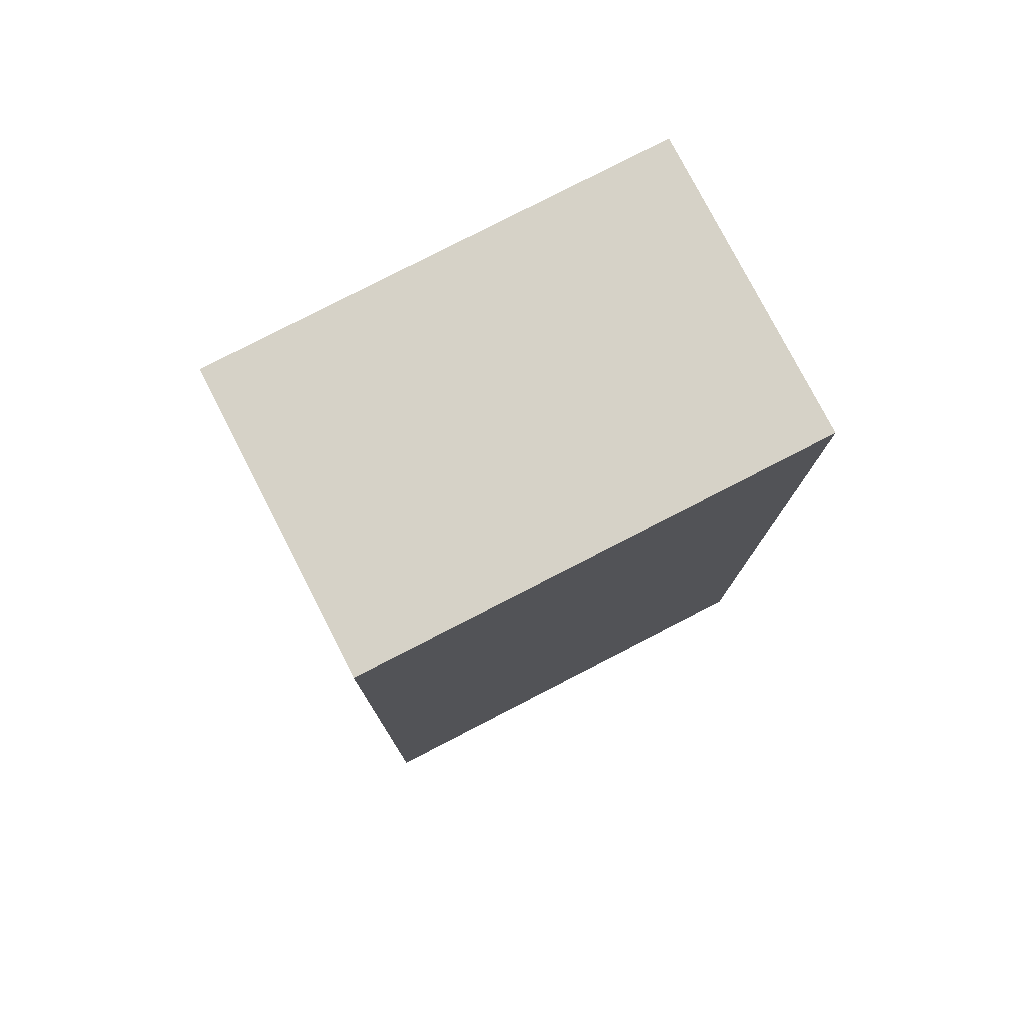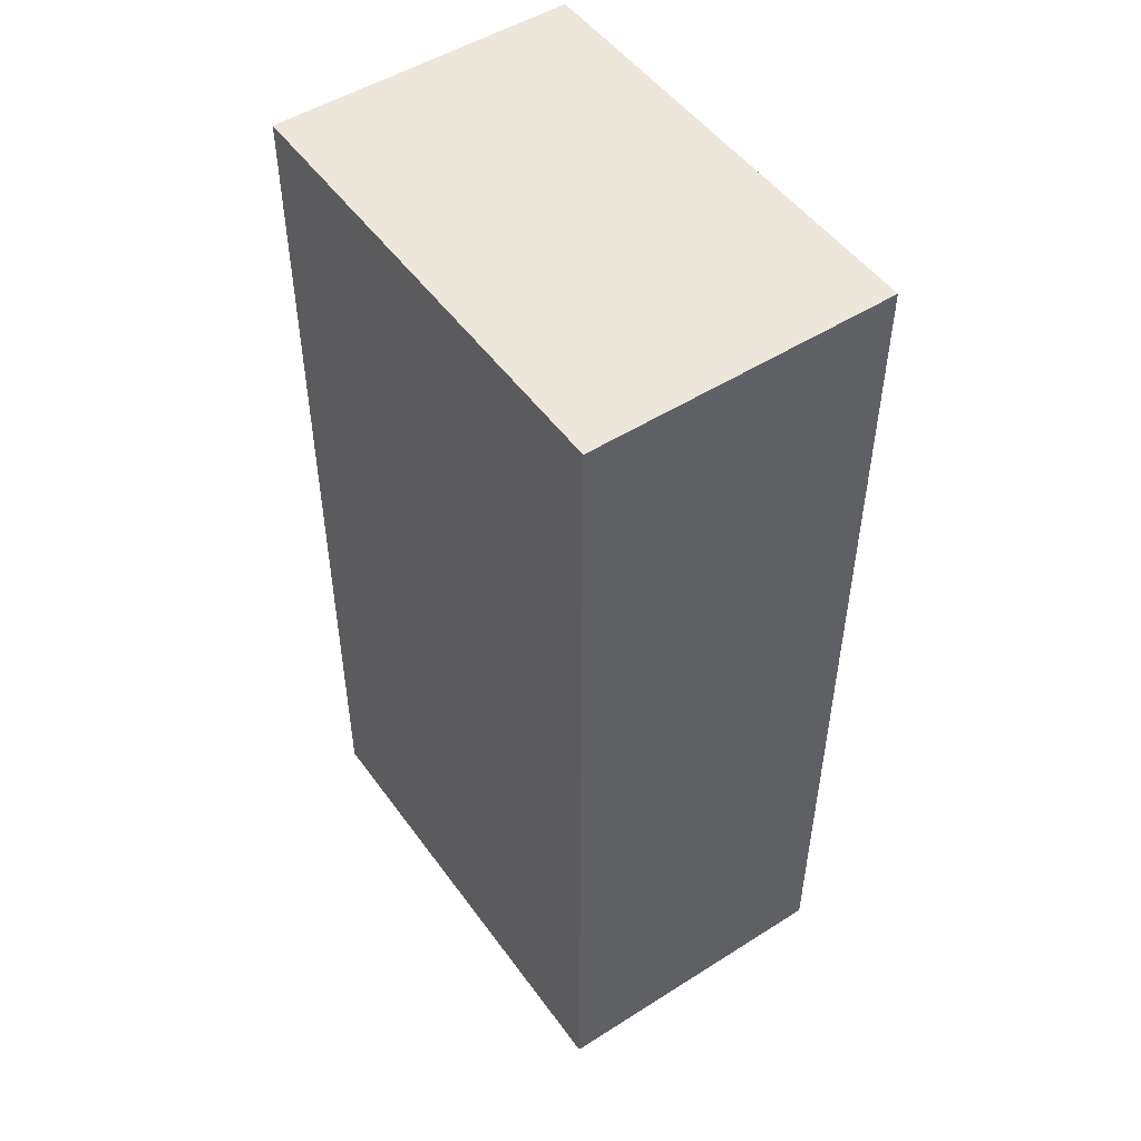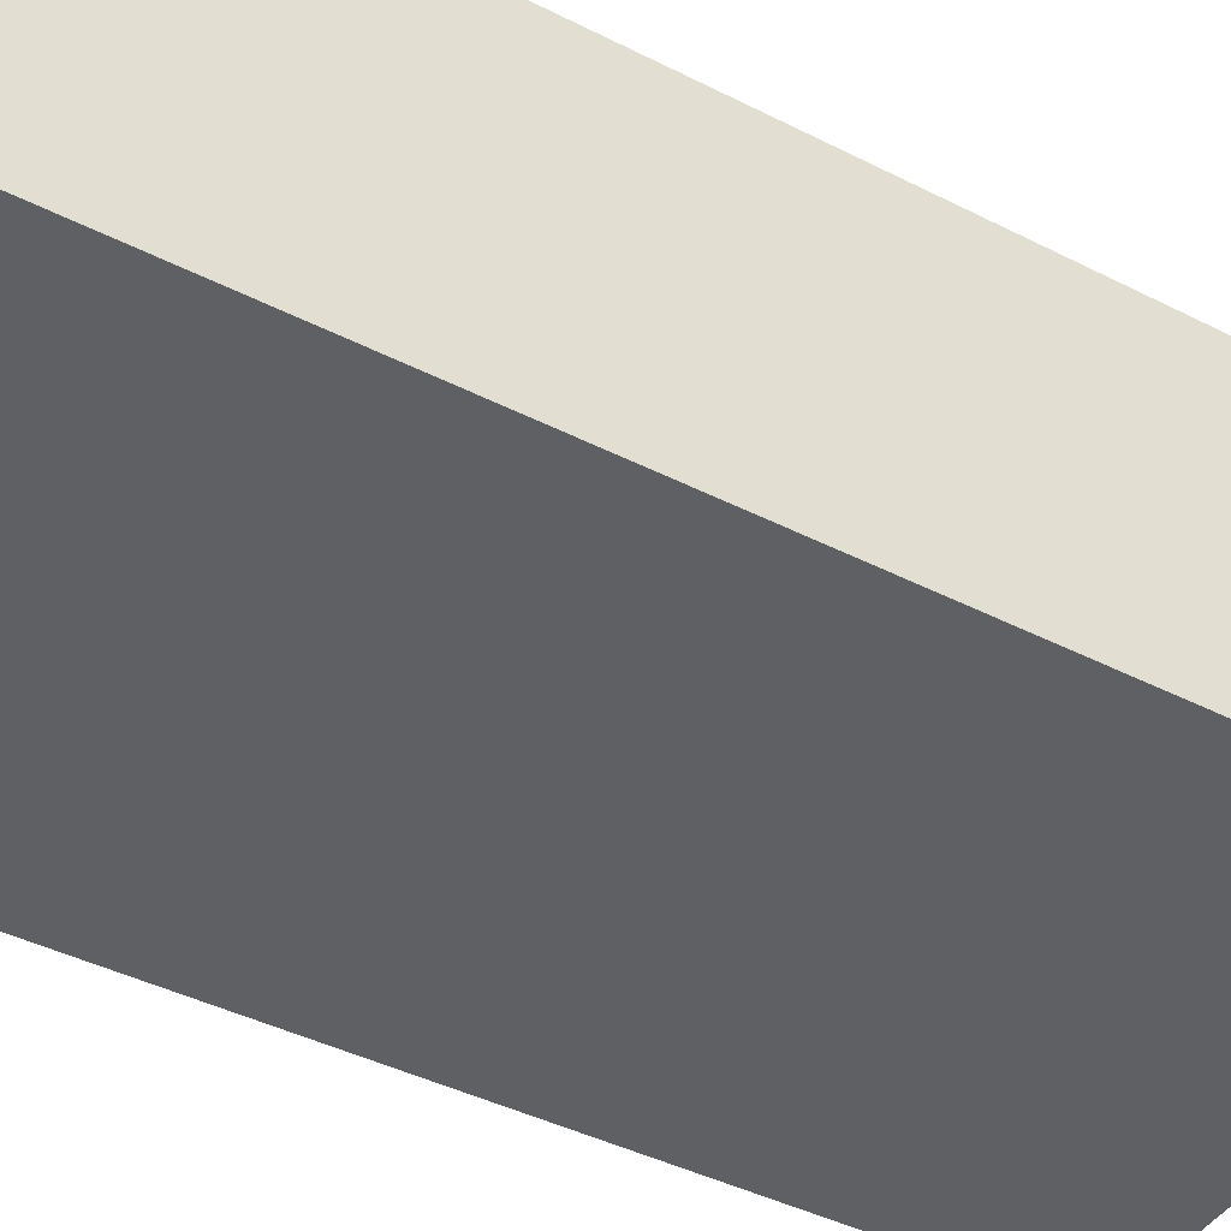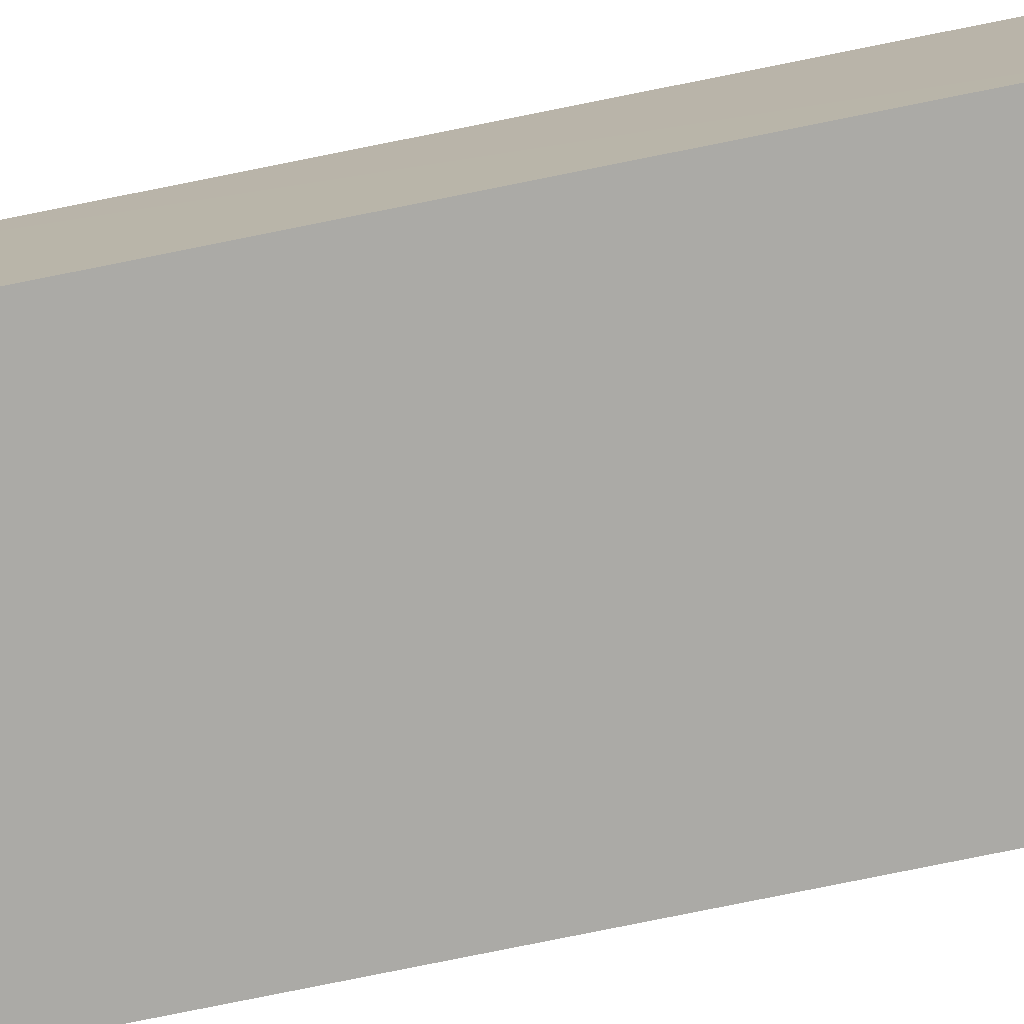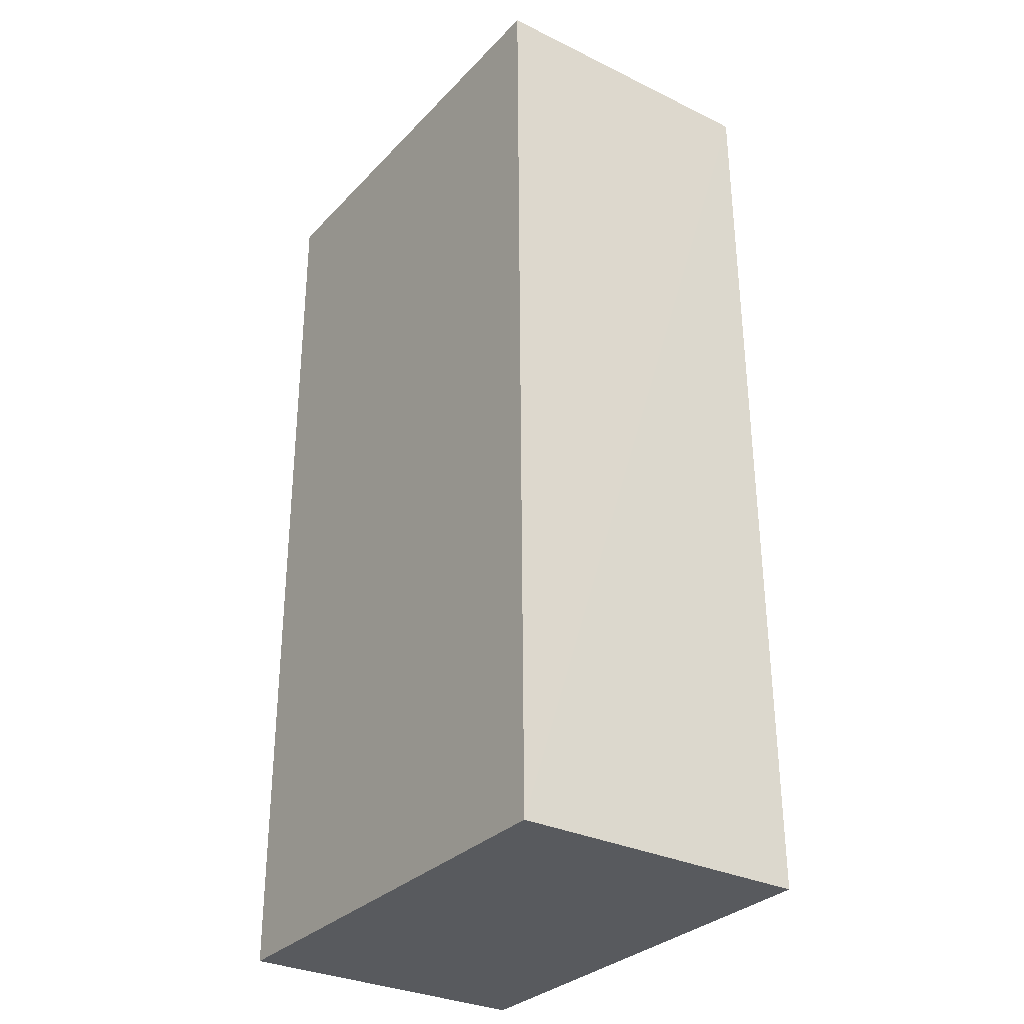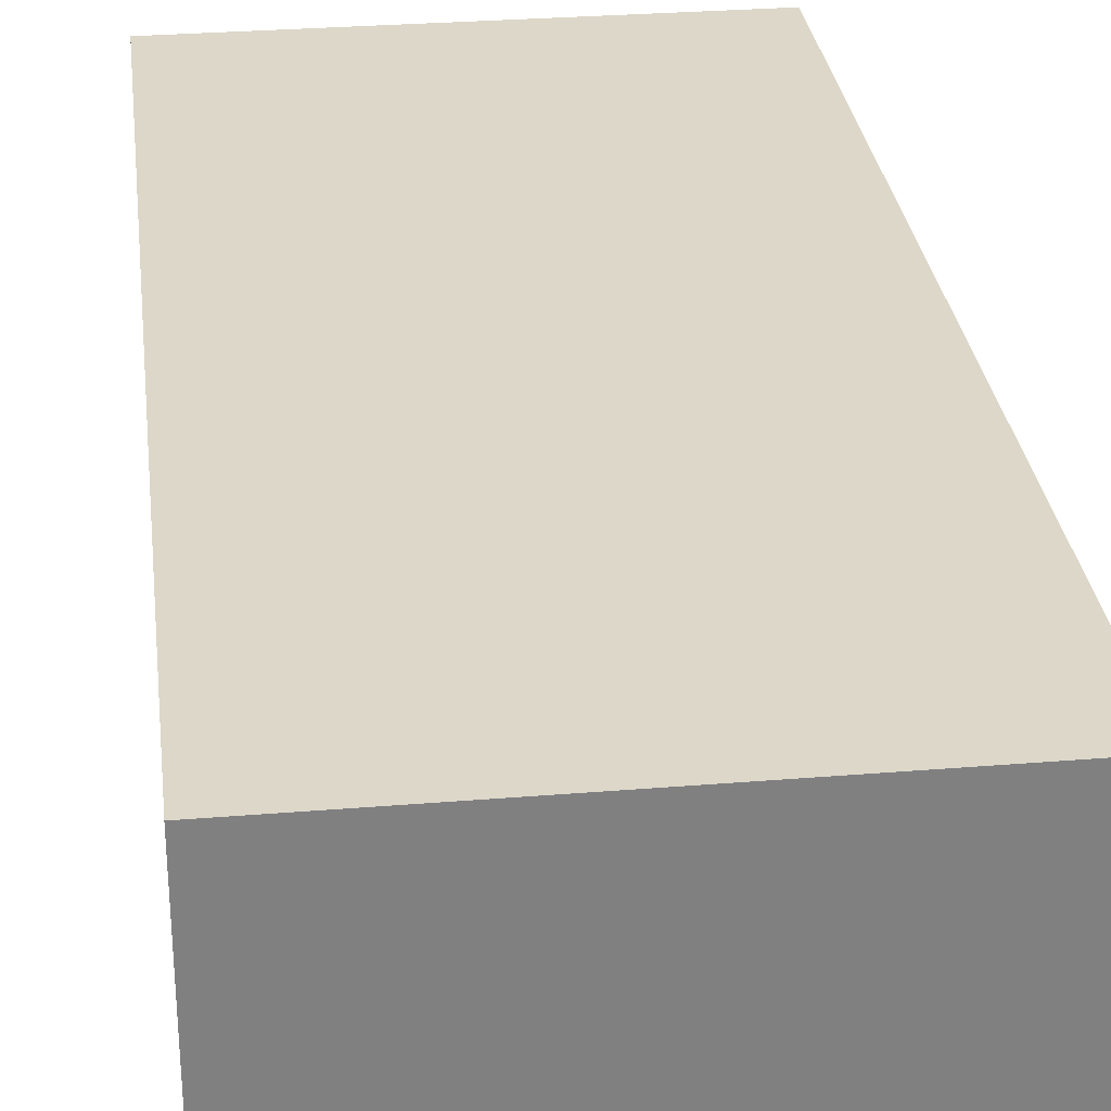
<metadata>
{"format":"obj","ext":"obj","renderer":"f3d","projection":"perspective","resolution":1024,"background":"white","views":[{"elev":78.5,"azim":-27.3,"up":"+Z"},{"elev":50.5,"azim":55.3,"up":"+Z"},{"elev":-43.2,"azim":-120.6,"up":"+Y"},{"elev":-75.8,"azim":-78.2,"up":"+Y"},{"elev":-30.9,"azim":-124.9,"up":"+Z"},{"elev":30.3,"azim":173.2,"up":"+Y"}]}
</metadata>
<code>
v -0.0206 0.01545 0.07595
v -0.0206 0.001155 0.07595
v -0.0206 0.01545 0.03127
v -0.04281 0.01545 0.03126
v -0.04243 0.001177 0.07593
v -0.0206 0.001155 0.03127
v -0.0424 0.01543 0.07594
v -0.04279 0.001176 0.03127
f 1 2 3
f 1 3 4
f 6 3 2
f 6 4 3
f 7 5 2
f 7 2 1
f 7 1 4
f 7 4 5
f 8 5 4
f 8 4 6
f 8 6 2
f 8 2 5

</code>
